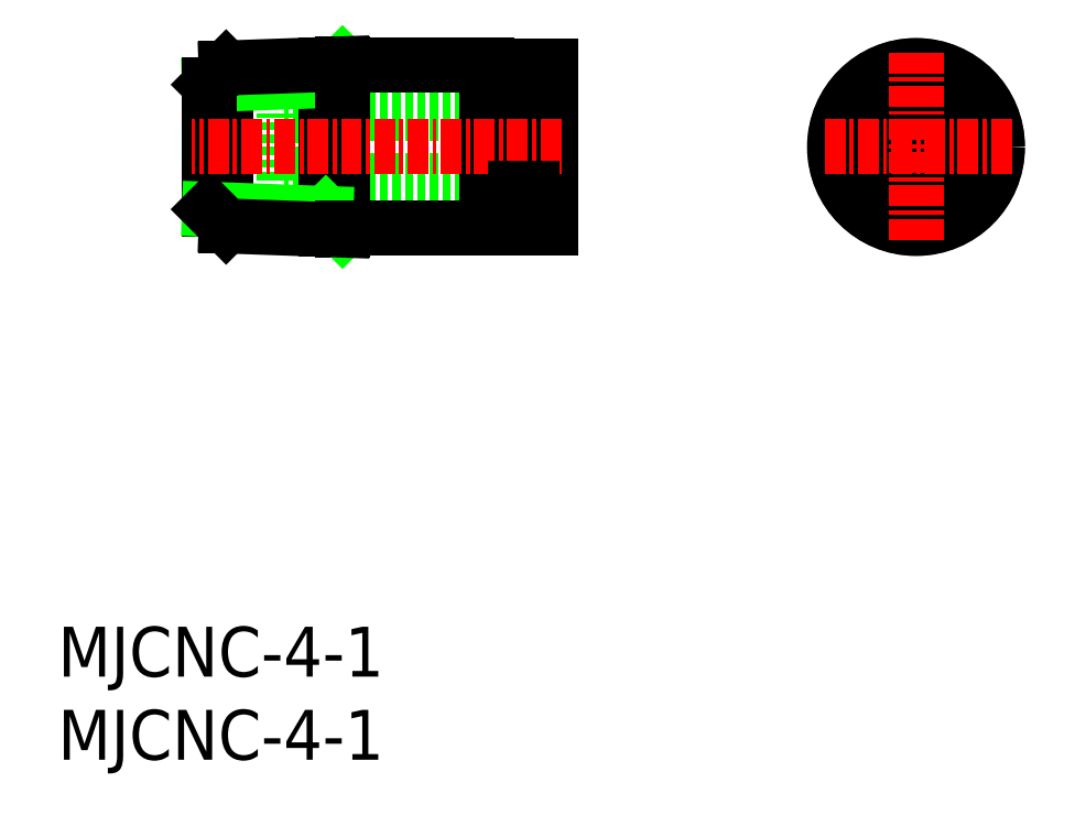
<metadata>
{"format":"dxf","ext":"dxf","renderer":"ezdxf+matplotlib","layout":"modelspace","background":"white","min_lineweight":24,"dpi":150}
</metadata>
<code>
0
SECTION
2
ENTITIES
0
INSERT
8
0
2
*U4
10
0
20
0
30
0
0
INSERT
8
0
2
*U5
10
0
20
0
30
0
0
LINE
8
0
10
29.62
20
34.86
30
0
11
13.62
21
34.86
31
0
0
LINE
8
0
10
29.62
20
38.86
30
0
11
13.62
21
38.86
31
0
0
LINE
8
0
10
13.62
20
34.86
30
0
11
13.62
21
38.86
31
0
0
LINE
8
0
10
10.12
20
41.61
30
0
11
10.12
21
32.11
31
0
0
LINE
8
0
10
16.12
20
41.82
30
0
11
16.12
21
31.89
31
0
0
LINE
8
0
10
17.12
20
41.86
30
0
11
16.12
21
40.86
31
0
0
LINE
8
0
10
9.12
20
40.61
30
0
11
16.12
21
40.86
31
0
0
LINE
8
0
10
10.12
20
41.61
30
0
11
9.12
21
40.61
31
0
0
LINE
8
0
10
17.12
20
41.86
30
0
11
10.12
21
41.61
31
0
0
LINE
8
0
10
9.12
20
33.11
30
0
11
9.12
21
40.61
31
0
0
LINE
8
0
10
17.12
20
31.86
30
0
11
17.12
21
41.86
31
0
0
LINE
8
0
10
27.52
20
41.36
30
0
11
25.82
21
41.36
31
0
0
LINE
8
0
10
28.52
20
39.36
30
0
11
27.52
21
39.36
31
0
0
LINE
8
0
10
25.82
20
31.96
30
0
11
25.82
21
41.76
31
0
0
LINE
8
0
10
27.52
20
32.36
30
0
11
27.52
21
41.36
31
0
0
LINE
8
0
10
28.52
20
31.98
30
0
11
28.52
21
41.73
31
0
0
LINE
8
0
10
29.62
20
31.98
30
0
11
29.62
21
41.73
31
0
0
LINE
8
0
10
25.82
20
41.76
30
0
11
17.12
21
41.76
31
0
0
LINE
8
0
10
29.62
20
41.73
30
0
11
28.52
21
41.73
31
0
0
LINE
8
0
10
17.12
20
31.86
30
0
11
16.12
21
32.86
31
0
0
LINE
8
0
10
9.12
20
33.11
30
0
11
16.12
21
32.86
31
0
0
LINE
8
0
10
10.12
20
32.11
30
0
11
9.12
21
33.11
31
0
0
LINE
8
0
10
17.12
20
31.86
30
0
11
10.12
21
32.11
31
0
0
LINE
8
CENTER
10
30.28
20
36.86
30
0
11
8.047
21
36.86
31
0
0
LINE
8
0
10
27.52
20
32.36
30
0
11
25.82
21
32.36
31
0
0
LINE
8
0
10
28.52
20
34.36
30
0
11
27.52
21
34.36
31
0
0
LINE
8
0
10
25.82
20
31.96
30
0
11
17.12
21
31.96
31
0
0
LINE
8
0
10
29.62
20
31.98
30
0
11
28.52
21
31.98
31
0
0
CIRCLE
8
0
10
51.62
20
36.86
30
0
40
2
0
CIRCLE
8
0
10
51.62
20
36.86
30
0
40
4.875
0
CIRCLE
8
0
10
51.62
20
36.86
30
0
40
4.9
0
LINE
8
0
10
51.62
20
38.3
30
0
11
50.37
21
37.58
31
0
0
LINE
8
0
10
52.87
20
36.14
30
0
11
51.62
21
35.42
31
0
0
LINE
8
0
10
51.62
20
38.3
30
0
11
52.87
21
37.58
31
0
0
LINE
8
0
10
50.37
20
36.14
30
0
11
51.62
21
35.42
31
0
0
LINE
8
0
10
50.37
20
37.58
30
0
11
50.37
21
36.14
31
0
0
LINE
8
0
10
52.87
20
37.58
30
0
11
52.87
21
36.14
31
0
0
LINE
8
CENTER
10
51.62
20
42.54
30
0
11
51.62
21
31.18
31
0
0
LINE
8
CENTER
10
57.37
20
36.86
30
0
11
45.86
21
36.86
31
0
0
ENDSEC
0
EOF

</code>
